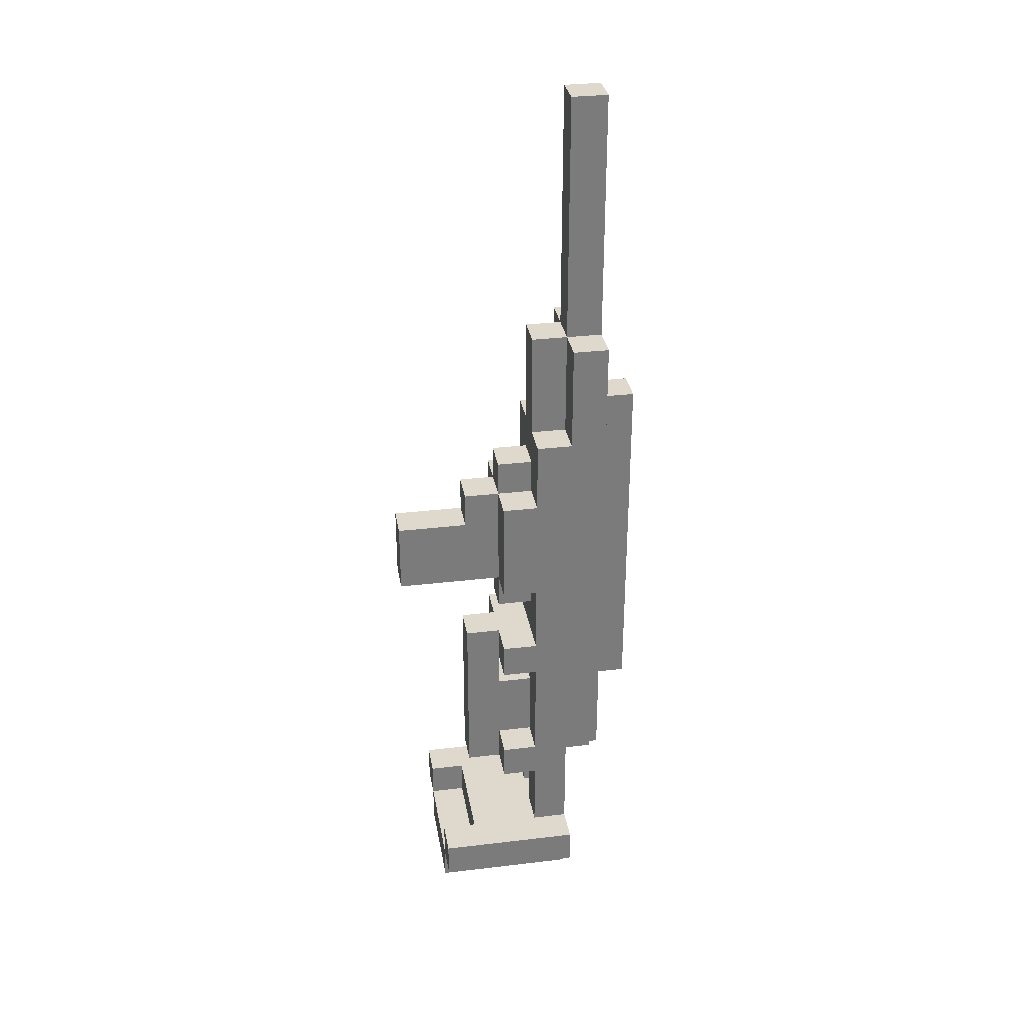
<metadata>
{"format":"obj","ext":"obj","renderer":"f3d","projection":"perspective","resolution":1024,"background":"white","views":[{"elev":31.9,"azim":80.5,"up":"+Z"}]}
</metadata>
<code>
o
v -0.2 1.2 -0.5
v -0.2 1.2 -0.6
v -0.2 1.6 -0.5
v -0.2 1.6 -0.6
v -0.1 1.2 -0.6
v -0.1 1.2 -0.7
v -0.1 1.4 0.7
v -0.1 1.4 0.6
v -0.1 1.4 0.5
v -0.1 1.4 0.4
v -0.1 1.4 0.2
v -0.1 1.4 0.1
v -0.1 1.4 -0.2
v -0.1 1.4 -0.3
v -0.1 1.5 0.9
v -0.1 1.5 0.7
v -0.1 1.5 0.6
v -0.1 1.5 0.5
v -0.1 1.5 0.4
v -0.1 1.5 0.3
v -0.1 1.5 0.2
v -0.1 1.5 0.1
v -0.1 1.5 0
v -0.1 1.5 -0.1
v -0.1 1.5 -0.2
v -0.1 1.5 -0.3
v -0.1 1.5 -0.5
v -0.1 1.6 1.2
v -0.1 1.6 1.1
v -0.1 1.6 0.9
v -0.1 1.6 0.8
v -0.1 1.6 0.7
v -0.1 1.6 0.5
v -0.1 1.6 0.4
v -0.1 1.6 -0.1
v -0.1 1.6 -0.2
v -0.1 1.6 -0.5
v -0.1 1.6 -0.6
v -0.1 1.6 -0.7
v -0.1 1.7 1.2
v -0.1 1.7 1.1
v -0.1 1.7 0.9
v -0.1 1.7 0.8
v -0.1 1.7 0.6
v -0.1 1.7 0.5
v -0.1 1.7 0.3
v -0.1 1.7 0.2
v -0.1 1.7 0
v -0.1 1.7 -0.2
v 5.96e-08 1.1 0.6
v 5.96e-08 1.1 0.4
v 5.96e-08 1.2 0.5
v 5.96e-08 1.2 0.4
v 5.96e-08 1.3 0.7
v 5.96e-08 1.3 0.6
v 5.96e-08 1.3 0.2
v 5.96e-08 1.3 0
v 5.96e-08 1.3 -0.1
v 5.96e-08 1.3 -0.3
v 5.96e-08 1.4 0.8
v 5.96e-08 1.4 0.7
v 5.96e-08 1.4 0.6
v 5.96e-08 1.4 0.5
v 5.96e-08 1.4 0.4
v 5.96e-08 1.4 0.3
v 5.96e-08 1.4 0.2
v 5.96e-08 1.4 0.1
v 5.96e-08 1.4 0
v 5.96e-08 1.4 -0.1
v 5.96e-08 1.4 -0.2
v 5.96e-08 1.4 -0.3
v 5.96e-08 1.5 1.2
v 5.96e-08 1.5 0.9
v 5.96e-08 1.5 0.8
v 5.96e-08 1.5 0.7
v 5.96e-08 1.5 0.4
v 5.96e-08 1.5 0.3
v 5.96e-08 1.5 0
v 5.96e-08 1.5 -0.1
v 5.96e-08 1.5 -0.2
v 5.96e-08 1.6 1.9
v 5.96e-08 1.6 1.8
v 5.96e-08 1.6 1.2
v 5.96e-08 1.6 1.1
v 5.96e-08 1.6 0.9
v 5.96e-08 1.6 -0.2
v 5.96e-08 1.6 -0.3
v 5.96e-08 1.7 1.9
v 5.96e-08 1.7 1.8
v 5.96e-08 1.7 1.2
v 5.96e-08 1.7 1
v 5.96e-08 1.7 0.9
v 5.96e-08 1.7 0.8
v 5.96e-08 1.7 0.6
v 5.96e-08 1.7 0.5
v 5.96e-08 1.7 0.3
v 5.96e-08 1.7 0.2
v 5.96e-08 1.7 0
v 5.96e-08 1.7 -0.2
v 5.96e-08 1.7 -0.3
v 5.96e-08 1.8 1
v 5.96e-08 1.8 0.9
v 5.96e-08 1.8 0.8
v 5.96e-08 1.8 0.6
v 5.96e-08 1.8 0.5
v 5.96e-08 1.8 0.3
v 5.96e-08 1.8 0.2
v 5.96e-08 1.8 0
v 0.1 1.5 -0.3
v 0.1 1.5 -0.5
v 0.1 1.6 -0.3
v 0.1 1.6 -0.5
v 0.2 1.2 -0.5
v 0.2 1.2 -0.6
v 0.2 1.3 -0.5
v 0.2 1.3 -0.6
v -0.1 1.2 -0.5
v -0.1 1.2 -0.6
v -0.1 1.3 -0.5
v -0.1 1.3 -0.6
v 5.96e-08 1.5 -0.3
v 5.96e-08 1.5 -0.5
v 5.96e-08 1.6 -0.3
v 5.96e-08 1.6 -0.5
v 0.1 1.1 0.6
v 0.1 1.1 0.4
v 0.1 1.2 0.5
v 0.1 1.2 0.4
v 0.1 1.3 0.7
v 0.1 1.3 0.6
v 0.1 1.3 0.2
v 0.1 1.3 0
v 0.1 1.3 -0.1
v 0.1 1.3 -0.3
v 0.1 1.4 0.8
v 0.1 1.4 0.7
v 0.1 1.4 0.6
v 0.1 1.4 0.5
v 0.1 1.4 0.4
v 0.1 1.4 0.3
v 0.1 1.4 0.2
v 0.1 1.4 0.1
v 0.1 1.4 0
v 0.1 1.4 -0.1
v 0.1 1.4 -0.2
v 0.1 1.4 -0.3
v 0.1 1.5 1.2
v 0.1 1.5 0.9
v 0.1 1.5 0.8
v 0.1 1.5 0.7
v 0.1 1.5 0.4
v 0.1 1.5 0.3
v 0.1 1.5 0
v 0.1 1.5 -0.1
v 0.1 1.5 -0.2
v 0.1 1.6 1.9
v 0.1 1.6 1.8
v 0.1 1.6 1.2
v 0.1 1.6 1.1
v 0.1 1.6 0.9
v 0.1 1.6 -0.2
v 0.1 1.6 -0.3
v 0.1 1.7 1.9
v 0.1 1.7 1.8
v 0.1 1.7 1.2
v 0.1 1.7 1
v 0.1 1.7 0.9
v 0.1 1.7 0.8
v 0.1 1.7 0.6
v 0.1 1.7 0.5
v 0.1 1.7 0.3
v 0.1 1.7 0.2
v 0.1 1.7 0
v 0.1 1.7 -0.2
v 0.1 1.7 -0.3
v 0.1 1.8 1
v 0.1 1.8 0.9
v 0.1 1.8 0.8
v 0.1 1.8 0.6
v 0.1 1.8 0.5
v 0.1 1.8 0.3
v 0.1 1.8 0.2
v 0.1 1.8 0
v 0.2 1.2 -0.6
v 0.2 1.2 -0.7
v 0.2 1.4 0.7
v 0.2 1.4 0.6
v 0.2 1.4 0.5
v 0.2 1.4 0.4
v 0.2 1.4 0.2
v 0.2 1.4 0.1
v 0.2 1.4 -0.2
v 0.2 1.4 -0.3
v 0.2 1.5 0.9
v 0.2 1.5 0.7
v 0.2 1.5 0.6
v 0.2 1.5 0.5
v 0.2 1.5 0.4
v 0.2 1.5 0.3
v 0.2 1.5 0.2
v 0.2 1.5 0.1
v 0.2 1.5 0
v 0.2 1.5 -0.1
v 0.2 1.5 -0.2
v 0.2 1.5 -0.3
v 0.2 1.5 -0.5
v 0.2 1.6 1.2
v 0.2 1.6 1.1
v 0.2 1.6 0.9
v 0.2 1.6 0.8
v 0.2 1.6 0.7
v 0.2 1.6 0.5
v 0.2 1.6 0.4
v 0.2 1.6 -0.1
v 0.2 1.6 -0.2
v 0.2 1.6 -0.5
v 0.2 1.6 -0.6
v 0.2 1.6 -0.7
v 0.2 1.7 1.2
v 0.2 1.7 1.1
v 0.2 1.7 0.9
v 0.2 1.7 0.8
v 0.2 1.7 0.6
v 0.2 1.7 0.5
v 0.2 1.7 0.3
v 0.2 1.7 0.2
v 0.2 1.7 0
v 0.2 1.7 -0.2
v 0.3 1.2 -0.5
v 0.3 1.2 -0.6
v 0.3 1.6 -0.5
v 0.3 1.6 -0.6
v 5.96e-08 1.6 1.9
v 5.96e-08 1.7 1.9
v 0.1 1.6 1.9
v 0.1 1.7 1.9
v -0.1 1.6 1.2
v -0.1 1.7 1.2
v 5.96e-08 1.5 1.2
v 5.96e-08 1.6 1.2
v 5.96e-08 1.7 1.2
v 0.1 1.5 1.2
v 0.1 1.6 1.2
v 0.1 1.7 1.2
v 0.2 1.6 1.2
v 0.2 1.7 1.2
v 5.96e-08 1.7 1
v 5.96e-08 1.8 1
v 0.1 1.7 1
v 0.1 1.8 1
v -0.1 1.5 0.9
v -0.1 1.6 0.9
v 5.96e-08 1.5 0.9
v 5.96e-08 1.6 0.9
v 0.1 1.5 0.9
v 0.1 1.6 0.9
v 0.2 1.5 0.9
v 0.2 1.6 0.9
v 5.96e-08 1.4 0.8
v 5.96e-08 1.5 0.8
v 0.1 1.4 0.8
v 0.1 1.5 0.8
v -0.1 1.4 0.7
v -0.1 1.5 0.7
v 5.96e-08 1.3 0.7
v 5.96e-08 1.4 0.7
v 5.96e-08 1.5 0.7
v 0.1 1.3 0.7
v 0.1 1.4 0.7
v 0.1 1.5 0.7
v 0.2 1.4 0.7
v 0.2 1.5 0.7
v 5.96e-08 1.1 0.6
v 5.96e-08 1.3 0.6
v 0.1 1.1 0.6
v 0.1 1.3 0.6
v -0.1 1.4 0.2
v -0.1 1.5 0.2
v 5.96e-08 1.3 0.2
v 5.96e-08 1.4 0.2
v 0.1 1.3 0.2
v 0.1 1.4 0.2
v 0.2 1.4 0.2
v 0.2 1.5 0.2
v 5.96e-08 1.4 0
v 5.96e-08 1.5 0
v 0.1 1.4 0
v 0.1 1.5 0
v -0.1 1.4 -0.2
v -0.1 1.5 -0.2
v 5.96e-08 1.4 -0.2
v 5.96e-08 1.5 -0.2
v 0.1 1.4 -0.2
v 0.1 1.5 -0.2
v 0.2 1.4 -0.2
v 0.2 1.5 -0.2
v -0.2 1.2 -0.5
v -0.2 1.6 -0.5
v -0.1 1.2 -0.5
v -0.1 1.3 -0.5
v -0.1 1.5 -0.5
v -0.1 1.6 -0.5
v 5.96e-08 1.5 -0.5
v 5.96e-08 1.6 -0.5
v 0.1 1.5 -0.5
v 0.1 1.6 -0.5
v 0.2 1.2 -0.5
v 0.2 1.3 -0.5
v 0.2 1.5 -0.5
v 0.2 1.6 -0.5
v 0.3 1.2 -0.5
v 0.3 1.6 -0.5
v -0.1 1.2 -0.6
v -0.1 1.3 -0.6
v 5.96e-08 1.2 -0.6
v 5.96e-08 1.3 -0.6
v 0.1 1.2 -0.6
v 0.1 1.3 -0.6
v 0.2 1.2 -0.6
v 0.2 1.3 -0.6
v -0.1 1.4 0.4
v -0.1 1.5 0.4
v 5.96e-08 1.1 0.4
v 5.96e-08 1.2 0.4
v 5.96e-08 1.4 0.4
v 5.96e-08 1.5 0.4
v 0.1 1.1 0.4
v 0.1 1.2 0.4
v 0.1 1.4 0.4
v 0.1 1.5 0.4
v 0.2 1.4 0.4
v 0.2 1.5 0.4
v 5.96e-08 1.4 0.3
v 5.96e-08 1.5 0.3
v 0.1 1.4 0.3
v 0.1 1.5 0.3
v -0.1 1.4 0.1
v -0.1 1.5 0.1
v 5.96e-08 1.4 0.1
v 0.1 1.4 0.1
v 0.2 1.4 0.1
v 0.2 1.5 0.1
v 5.96e-08 1.7 0
v 5.96e-08 1.8 0
v 0.1 1.7 0
v 0.1 1.8 0
v -0.1 1.6 -0.2
v -0.1 1.7 -0.2
v 5.96e-08 1.6 -0.2
v 5.96e-08 1.7 -0.2
v 0.1 1.6 -0.2
v 0.1 1.7 -0.2
v 0.2 1.6 -0.2
v 0.2 1.7 -0.2
v -0.1 1.4 -0.3
v -0.1 1.5 -0.3
v 5.96e-08 1.3 -0.3
v 5.96e-08 1.4 -0.3
v 5.96e-08 1.5 -0.3
v 5.96e-08 1.6 -0.3
v 5.96e-08 1.7 -0.3
v 0.1 1.3 -0.3
v 0.1 1.4 -0.3
v 0.1 1.5 -0.3
v 0.1 1.6 -0.3
v 0.1 1.7 -0.3
v 0.2 1.4 -0.3
v 0.2 1.5 -0.3
v -0.2 1.2 -0.6
v -0.2 1.6 -0.6
v -0.1 1.2 -0.6
v -0.1 1.6 -0.6
v 0.2 1.2 -0.6
v 0.2 1.6 -0.6
v 0.3 1.2 -0.6
v 0.3 1.6 -0.6
v -0.1 1.2 -0.7
v -0.1 1.6 -0.7
v 5.96e-08 1.2 -0.7
v 5.96e-08 1.6 -0.7
v 0.1 1.2 -0.7
v 0.1 1.6 -0.7
v 0.2 1.2 -0.7
v 0.2 1.6 -0.7
v 5.96e-08 1.1 0.6
v 0.1 1.1 0.6
v 5.96e-08 1.1 0.4
v 0.1 1.1 0.4
v -0.2 1.2 -0.5
v -0.1 1.2 -0.5
v 0.2 1.2 -0.5
v 0.3 1.2 -0.5
v -0.2 1.2 -0.6
v -0.1 1.2 -0.6
v 5.96e-08 1.2 -0.6
v 0.1 1.2 -0.6
v 0.2 1.2 -0.6
v 0.3 1.2 -0.6
v -0.1 1.2 -0.7
v 5.96e-08 1.2 -0.7
v 0.1 1.2 -0.7
v 0.2 1.2 -0.7
v 5.96e-08 1.3 0.7
v 0.1 1.3 0.7
v 5.96e-08 1.3 0.6
v 0.1 1.3 0.6
v 5.96e-08 1.3 0.2
v 0.1 1.3 0.2
v 5.96e-08 1.3 0
v 0.1 1.3 0
v 5.96e-08 1.3 -0.1
v 0.1 1.3 -0.1
v 5.96e-08 1.3 -0.3
v 0.1 1.3 -0.3
v -0.1 1.3 -0.5
v 0.2 1.3 -0.5
v -0.1 1.3 -0.6
v 5.96e-08 1.3 -0.6
v 0.1 1.3 -0.6
v 0.2 1.3 -0.6
v 5.96e-08 1.4 0.8
v 0.1 1.4 0.8
v -0.1 1.4 0.7
v 5.96e-08 1.4 0.7
v 0.1 1.4 0.7
v 0.2 1.4 0.7
v -0.1 1.4 0.6
v 5.96e-08 1.4 0.6
v 0.1 1.4 0.6
v 0.2 1.4 0.6
v -0.1 1.4 0.5
v 5.96e-08 1.4 0.5
v 0.1 1.4 0.5
v 0.2 1.4 0.5
v -0.1 1.4 0.4
v 5.96e-08 1.4 0.4
v 0.1 1.4 0.4
v 0.2 1.4 0.4
v 5.96e-08 1.4 0.3
v 0.1 1.4 0.3
v -0.1 1.4 0.2
v 5.96e-08 1.4 0.2
v 0.1 1.4 0.2
v 0.2 1.4 0.2
v -0.1 1.4 0.1
v 5.96e-08 1.4 0.1
v 0.1 1.4 0.1
v 0.2 1.4 0.1
v -0.1 1.4 -0.2
v 5.96e-08 1.4 -0.2
v 0.1 1.4 -0.2
v 0.2 1.4 -0.2
v -0.1 1.4 -0.3
v 5.96e-08 1.4 -0.3
v 0.1 1.4 -0.3
v 0.2 1.4 -0.3
v 5.96e-08 1.5 1.2
v 0.1 1.5 1.2
v -0.1 1.5 0.9
v 5.96e-08 1.5 0.9
v 0.1 1.5 0.9
v 0.2 1.5 0.9
v 5.96e-08 1.5 0.8
v 0.1 1.5 0.8
v -0.1 1.5 0.7
v 5.96e-08 1.5 0.7
v 0.1 1.5 0.7
v 0.2 1.5 0.7
v -0.1 1.5 0.4
v 5.96e-08 1.5 0.4
v 0.1 1.5 0.4
v 0.2 1.5 0.4
v -0.1 1.5 0.3
v 5.96e-08 1.5 0.3
v 0.1 1.5 0.3
v 0.2 1.5 0.3
v -0.1 1.5 0.2
v 0.2 1.5 0.2
v -0.1 1.5 0.1
v 0.2 1.5 0.1
v -0.1 1.5 0
v 5.96e-08 1.5 0
v 0.1 1.5 0
v 0.2 1.5 0
v -0.1 1.5 -0.1
v 5.96e-08 1.5 -0.1
v 0.1 1.5 -0.1
v 0.2 1.5 -0.1
v -0.1 1.5 -0.2
v 5.96e-08 1.5 -0.2
v 0.1 1.5 -0.2
v 0.2 1.5 -0.2
v -0.1 1.5 -0.3
v 5.96e-08 1.5 -0.3
v 0.1 1.5 -0.3
v 0.2 1.5 -0.3
v -0.1 1.5 -0.5
v 5.96e-08 1.5 -0.5
v 0.1 1.5 -0.5
v 0.2 1.5 -0.5
v 5.96e-08 1.6 1.9
v 0.1 1.6 1.9
v 5.96e-08 1.6 1.8
v 0.1 1.6 1.8
v -0.1 1.6 1.2
v 5.96e-08 1.6 1.2
v 0.1 1.6 1.2
v 0.2 1.6 1.2
v -0.1 1.6 1.1
v 5.96e-08 1.6 1.1
v 0.1 1.6 1.1
v 0.2 1.6 1.1
v -0.1 1.6 0.9
v 5.96e-08 1.6 0.9
v 0.1 1.6 0.9
v 0.2 1.6 0.9
v 5.96e-08 1.4 0.1
v 0.1 1.4 0.1
v 5.96e-08 1.4 0
v 0.1 1.4 0
v -0.1 1.6 -0.2
v 5.96e-08 1.6 -0.2
v 0.1 1.6 -0.2
v 0.2 1.6 -0.2
v 5.96e-08 1.6 -0.3
v 0.1 1.6 -0.3
v -0.2 1.6 -0.5
v -0.1 1.6 -0.5
v 5.96e-08 1.6 -0.5
v 0.1 1.6 -0.5
v 0.2 1.6 -0.5
v 0.3 1.6 -0.5
v -0.2 1.6 -0.6
v -0.1 1.6 -0.6
v 0.2 1.6 -0.6
v 0.3 1.6 -0.6
v -0.1 1.6 -0.7
v 5.96e-08 1.6 -0.7
v 0.1 1.6 -0.7
v 0.2 1.6 -0.7
v 5.96e-08 1.7 1.9
v 0.1 1.7 1.9
v 5.96e-08 1.7 1.8
v 0.1 1.7 1.8
v -0.1 1.7 1.2
v 5.96e-08 1.7 1.2
v 0.1 1.7 1.2
v 0.2 1.7 1.2
v -0.1 1.7 1.1
v 5.96e-08 1.7 1.1
v 0.1 1.7 1.1
v 0.2 1.7 1.1
v 5.96e-08 1.7 1
v 0.1 1.7 1
v -0.1 1.7 0.9
v 5.96e-08 1.7 0.9
v 0.1 1.7 0.9
v 0.2 1.7 0.9
v -0.1 1.7 0.8
v 5.96e-08 1.7 0.8
v 0.1 1.7 0.8
v 0.2 1.7 0.8
v -0.1 1.7 0.6
v 5.96e-08 1.7 0.6
v 0.1 1.7 0.6
v 0.2 1.7 0.6
v -0.1 1.7 0.5
v 5.96e-08 1.7 0.5
v 0.1 1.7 0.5
v 0.2 1.7 0.5
v -0.1 1.7 0.3
v 5.96e-08 1.7 0.3
v 0.1 1.7 0.3
v 0.2 1.7 0.3
v -0.1 1.7 0.2
v 5.96e-08 1.7 0.2
v 0.1 1.7 0.2
v 0.2 1.7 0.2
v -0.1 1.7 0
v 5.96e-08 1.7 0
v 0.1 1.7 0
v 0.2 1.7 0
v 5.96e-08 1.7 -0.1
v 0.1 1.7 -0.1
v -0.1 1.7 -0.2
v 5.96e-08 1.7 -0.2
v 0.1 1.7 -0.2
v 0.2 1.7 -0.2
v 5.96e-08 1.7 -0.3
v 0.1 1.7 -0.3
v 5.96e-08 1.8 1
v 0.1 1.8 1
v 5.96e-08 1.8 0.9
v 0.1 1.8 0.9
v 5.96e-08 1.8 0.8
v 0.1 1.8 0.8
v 5.96e-08 1.8 0.6
v 0.1 1.8 0.6
v 5.96e-08 1.8 0.5
v 0.1 1.8 0.5
v 5.96e-08 1.8 0.3
v 0.1 1.8 0.3
v 5.96e-08 1.8 0.2
v 0.1 1.8 0.2
v 5.96e-08 1.8 0
v 0.1 1.8 0
f 3 2 1
f 4 2 3
f 16 8 7
f 17 9 8
f 17 8 16
f 18 10 9
f 18 9 17
f 19 10 18
f 21 12 11
f 22 12 21
f 25 14 13
f 26 14 25
f 30 16 15
f 31 16 30
f 32 17 16
f 32 16 31
f 33 18 17
f 33 19 18
f 34 20 19
f 34 19 33
f 35 24 23
f 35 25 24
f 36 26 25
f 36 25 35
f 36 27 26
f 37 27 36
f 38 6 5
f 39 6 38
f 40 29 28
f 41 30 29
f 41 29 40
f 42 31 30
f 42 30 41
f 43 32 31
f 43 31 42
f 44 33 17
f 44 32 43
f 44 17 32
f 45 34 33
f 45 33 44
f 46 20 34
f 46 34 45
f 46 21 20
f 47 22 21
f 47 21 46
f 47 23 22
f 48 36 35
f 48 23 47
f 48 35 23
f 49 36 48
f 52 51 50
f 53 51 52
f 55 52 50
f 61 55 54
f 62 52 55
f 62 55 61
f 63 53 52
f 63 52 62
f 64 53 63
f 66 57 56
f 67 57 66
f 68 58 57
f 68 57 67
f 69 59 58
f 69 58 68
f 70 59 69
f 71 59 70
f 74 61 60
f 75 61 74
f 76 65 64
f 77 65 76
f 78 69 68
f 79 70 69
f 79 69 78
f 80 70 79
f 83 73 72
f 84 73 83
f 85 73 84
f 88 82 81
f 89 83 82
f 89 82 88
f 90 83 89
f 99 87 86
f 100 87 99
f 101 92 91
f 102 93 92
f 102 92 101
f 103 94 93
f 103 93 102
f 104 95 94
f 104 94 103
f 105 96 95
f 105 95 104
f 106 97 96
f 106 96 105
f 107 98 97
f 107 97 106
f 108 98 107
f 111 110 109
f 112 110 111
f 115 114 113
f 116 114 115
f 117 118 119
f 119 118 120
f 121 122 123
f 123 122 124
f 125 126 127
f 127 126 128
f 125 127 130
f 129 130 136
f 130 127 137
f 136 130 137
f 127 128 138
f 137 127 138
f 138 128 139
f 131 132 141
f 141 132 142
f 132 133 143
f 142 132 143
f 133 134 144
f 143 133 144
f 144 134 145
f 145 134 146
f 135 136 149
f 149 136 150
f 139 140 151
f 151 140 152
f 143 144 153
f 144 145 154
f 153 144 154
f 154 145 155
f 147 148 158
f 158 148 159
f 159 148 160
f 156 157 163
f 157 158 164
f 163 157 164
f 164 158 165
f 161 162 174
f 174 162 175
f 166 167 176
f 167 168 177
f 176 167 177
f 168 169 178
f 177 168 178
f 169 170 179
f 178 169 179
f 170 171 180
f 179 170 180
f 171 172 181
f 180 171 181
f 172 173 182
f 181 172 182
f 182 173 183
f 186 187 195
f 187 188 196
f 195 187 196
f 188 189 197
f 196 188 197
f 197 189 198
f 190 191 200
f 200 191 201
f 192 193 204
f 204 193 205
f 194 195 209
f 209 195 210
f 195 196 211
f 210 195 211
f 196 197 212
f 197 198 212
f 198 199 213
f 212 198 213
f 202 203 214
f 203 204 214
f 204 205 215
f 214 204 215
f 205 206 215
f 215 206 216
f 184 185 217
f 217 185 218
f 207 208 219
f 208 209 220
f 219 208 220
f 209 210 221
f 220 209 221
f 210 211 222
f 221 210 222
f 196 212 223
f 222 211 223
f 211 196 223
f 212 213 224
f 223 212 224
f 213 199 225
f 224 213 225
f 199 200 225
f 200 201 226
f 225 200 226
f 201 202 226
f 214 215 227
f 226 202 227
f 202 214 227
f 227 215 228
f 229 230 231
f 231 230 232
f 235 234 233
f 236 234 235
f 240 238 237
f 241 238 240
f 242 240 239
f 243 240 242
f 245 244 243
f 246 244 245
f 249 248 247
f 250 248 249
f 253 252 251
f 254 252 253
f 257 256 255
f 258 256 257
f 261 260 259
f 262 260 261
f 266 264 263
f 267 264 266
f 268 266 265
f 269 266 268
f 271 270 269
f 272 270 271
f 275 274 273
f 276 274 275
f 280 278 277
f 281 280 279
f 282 278 280
f 282 280 281
f 283 278 282
f 284 278 283
f 287 286 285
f 288 286 287
f 291 290 289
f 292 290 291
f 295 294 293
f 296 294 295
f 299 298 297
f 300 298 299
f 301 298 300
f 302 298 301
f 303 301 300
f 305 303 300
f 305 304 303
f 306 304 305
f 308 305 300
f 309 305 308
f 311 308 307
f 311 310 309
f 311 309 308
f 312 310 311
f 315 314 313
f 316 314 315
f 317 316 315
f 318 316 317
f 319 318 317
f 320 318 319
f 321 322 325
f 325 322 326
f 323 324 327
f 324 325 328
f 327 324 328
f 328 325 329
f 329 330 331
f 331 330 332
f 333 334 335
f 335 334 336
f 337 338 339
f 339 338 340
f 340 338 341
f 341 338 342
f 343 344 345
f 345 344 346
f 347 348 349
f 349 348 350
f 351 352 353
f 353 352 354
f 355 356 358
f 358 356 359
f 357 358 362
f 360 361 362
f 359 360 362
f 358 359 362
f 362 361 363
f 363 361 364
f 364 361 365
f 365 361 366
f 363 364 367
f 367 364 368
f 369 370 371
f 371 370 372
f 373 374 375
f 375 374 376
f 377 378 379
f 379 378 380
f 379 380 381
f 381 380 382
f 381 382 383
f 383 382 384
f 387 386 385
f 388 386 387
f 393 390 389
f 394 390 393
f 397 392 391
f 398 392 397
f 399 395 394
f 400 396 395
f 400 395 399
f 401 397 396
f 401 396 400
f 402 397 401
f 405 404 403
f 406 404 405
f 409 408 407
f 410 408 409
f 411 410 409
f 412 410 411
f 413 412 411
f 414 412 413
f 417 416 415
f 418 416 417
f 419 416 418
f 420 416 419
f 424 422 421
f 425 422 424
f 427 424 423
f 428 424 427
f 429 426 425
f 430 426 429
f 431 428 427
f 432 428 431
f 433 430 429
f 434 430 433
f 435 432 431
f 436 432 435
f 437 434 433
f 438 434 437
f 439 437 436
f 440 437 439
f 445 442 441
f 446 442 445
f 447 444 443
f 448 444 447
f 453 450 449
f 454 450 453
f 455 452 451
f 456 452 455
f 460 458 457
f 461 458 460
f 463 460 459
f 463 461 460
f 464 462 461
f 464 461 463
f 465 463 459
f 466 463 465
f 467 462 464
f 468 462 467
f 473 470 469
f 474 470 473
f 475 472 471
f 476 472 475
f 477 474 473
f 477 475 474
f 477 476 475
f 478 476 477
f 481 480 479
f 482 480 481
f 483 480 482
f 484 480 483
f 485 482 481
f 486 482 485
f 487 484 483
f 488 484 487
f 489 486 485
f 490 486 489
f 491 488 487
f 492 488 491
f 497 494 493
f 498 494 497
f 499 496 495
f 500 496 499
f 503 502 501
f 504 502 503
f 506 504 503
f 507 504 506
f 509 506 505
f 510 506 509
f 511 508 507
f 512 508 511
f 513 510 509
f 514 510 513
f 515 512 511
f 516 512 515
f 517 518 519
f 519 518 520
f 521 522 525
f 523 524 526
f 521 525 528
f 528 525 529
f 526 524 530
f 530 524 531
f 527 528 533
f 528 529 534
f 533 528 534
f 531 532 535
f 530 531 535
f 535 532 536
f 534 529 537
f 529 530 538
f 537 529 538
f 530 535 539
f 538 530 539
f 539 535 540
f 541 542 543
f 543 542 544
f 543 544 546
f 546 544 547
f 545 546 549
f 546 547 550
f 549 546 550
f 547 548 551
f 550 547 551
f 551 548 552
f 549 550 553
f 550 551 553
f 551 552 554
f 553 551 554
f 549 553 555
f 555 553 556
f 554 552 557
f 557 552 558
f 555 556 559
f 559 556 560
f 557 558 561
f 561 558 562
f 559 560 563
f 563 560 564
f 561 562 565
f 565 562 566
f 563 564 567
f 567 564 568
f 565 566 569
f 569 566 570
f 567 568 571
f 571 568 572
f 569 570 573
f 573 570 574
f 571 572 575
f 575 572 576
f 573 574 577
f 577 574 578
f 575 576 579
f 579 576 580
f 577 578 581
f 581 578 582
f 579 580 583
f 580 581 583
f 581 582 583
f 583 582 584
f 579 583 585
f 583 584 586
f 585 583 586
f 584 582 587
f 586 584 587
f 587 582 588
f 586 587 589
f 589 587 590
f 591 592 593
f 593 592 594
f 593 594 595
f 595 594 596
f 595 596 597
f 597 596 598
f 597 598 599
f 599 598 600
f 599 600 601
f 601 600 602
f 601 602 603
f 603 602 604
f 603 604 605
f 605 604 606

</code>
